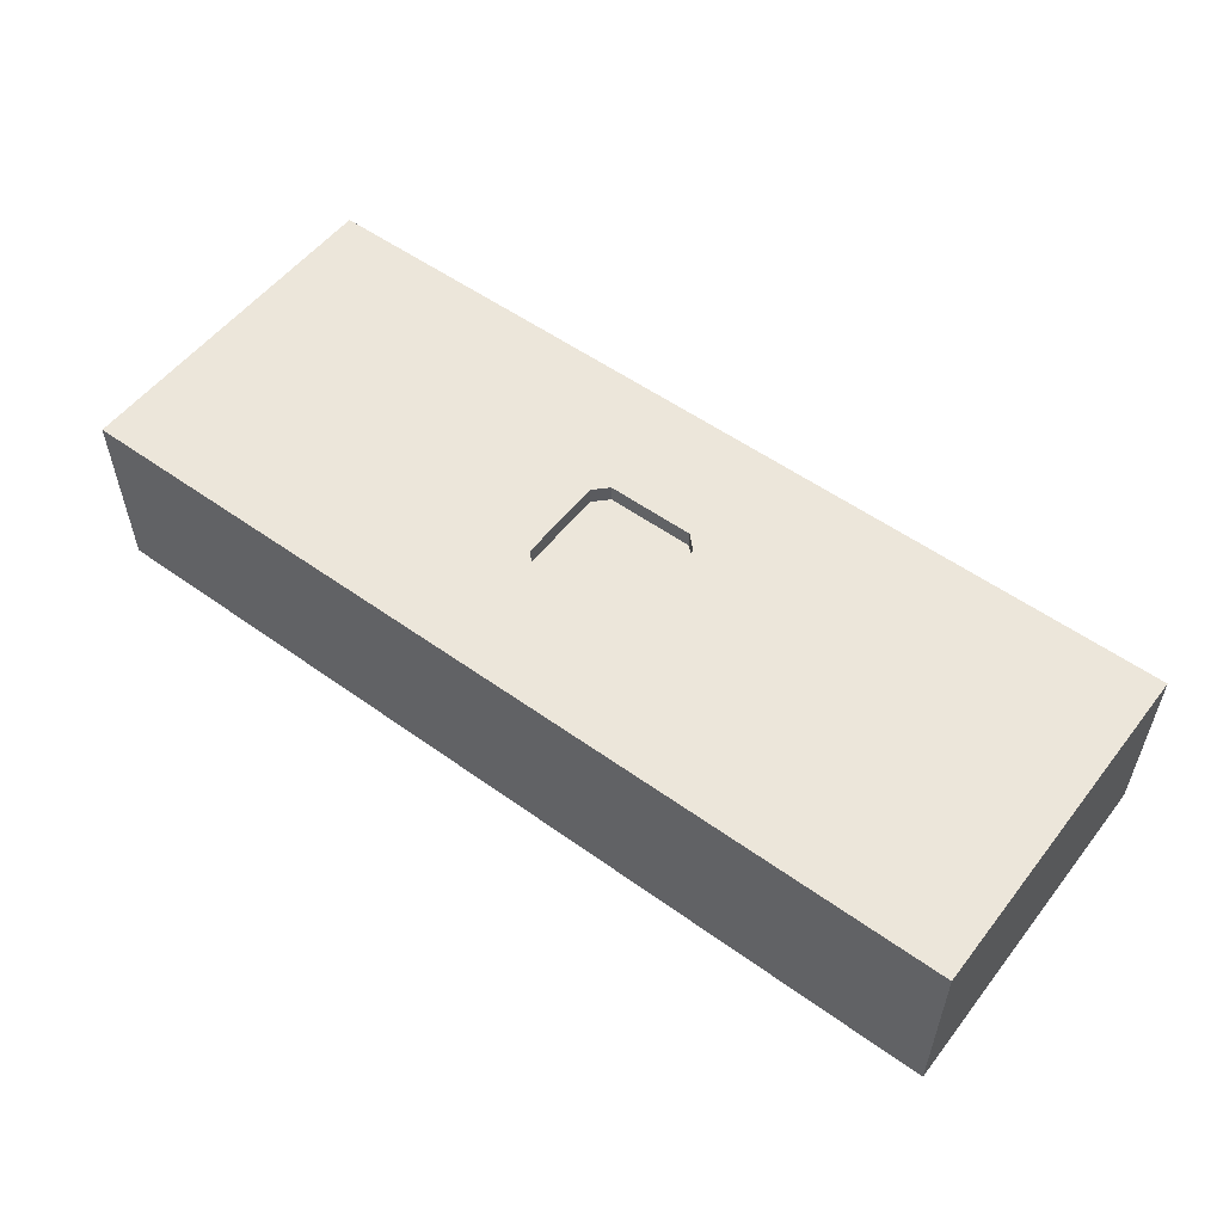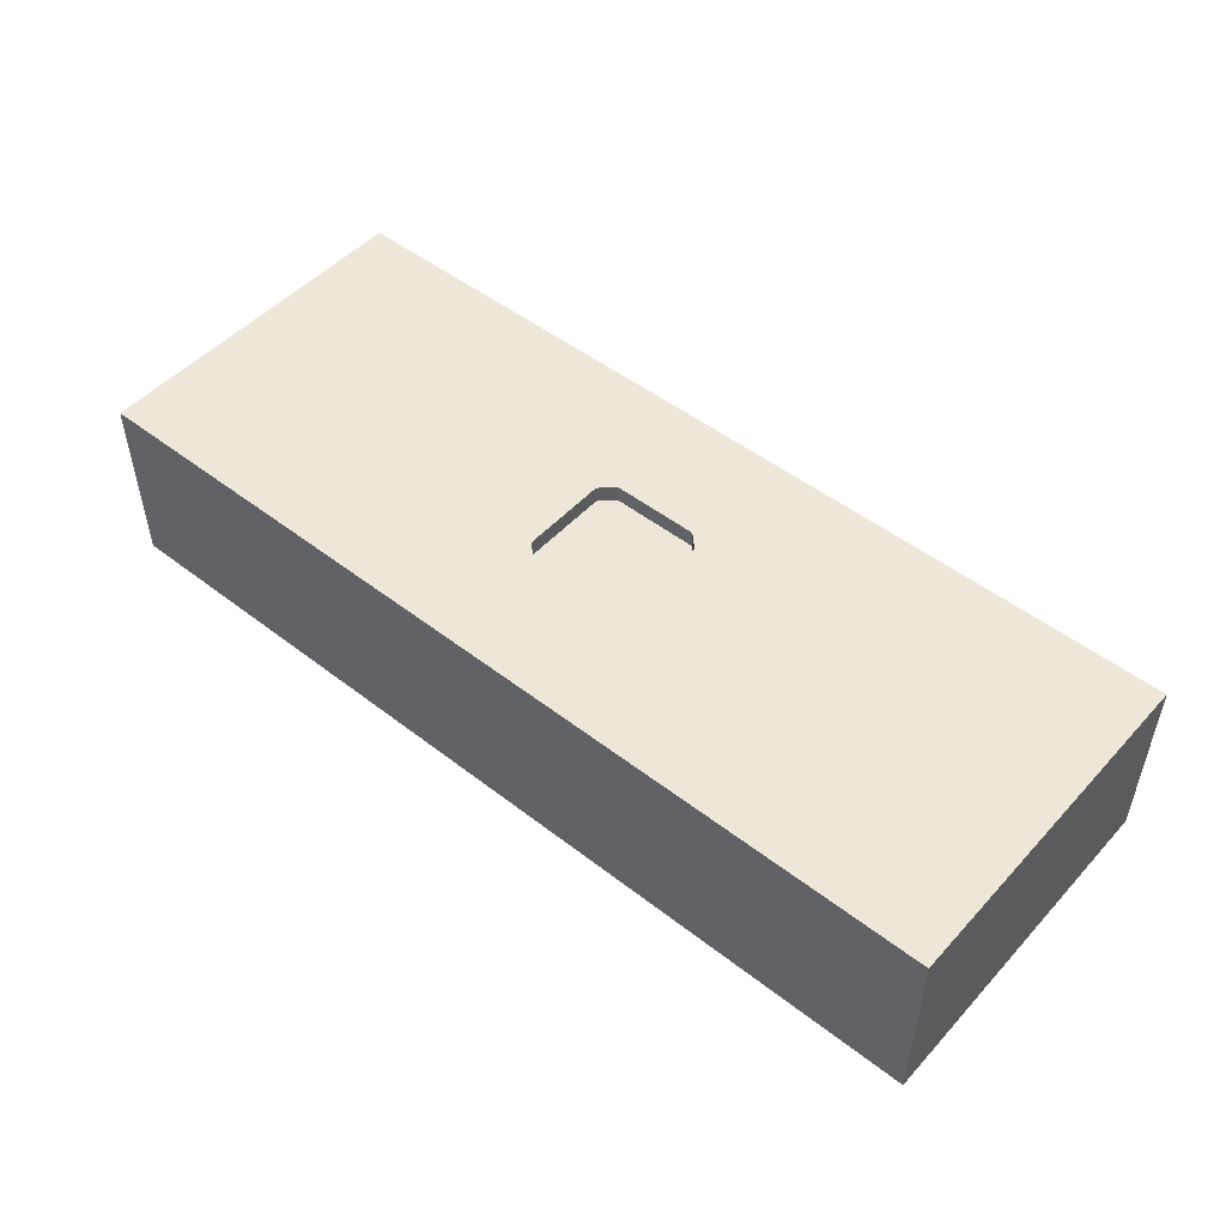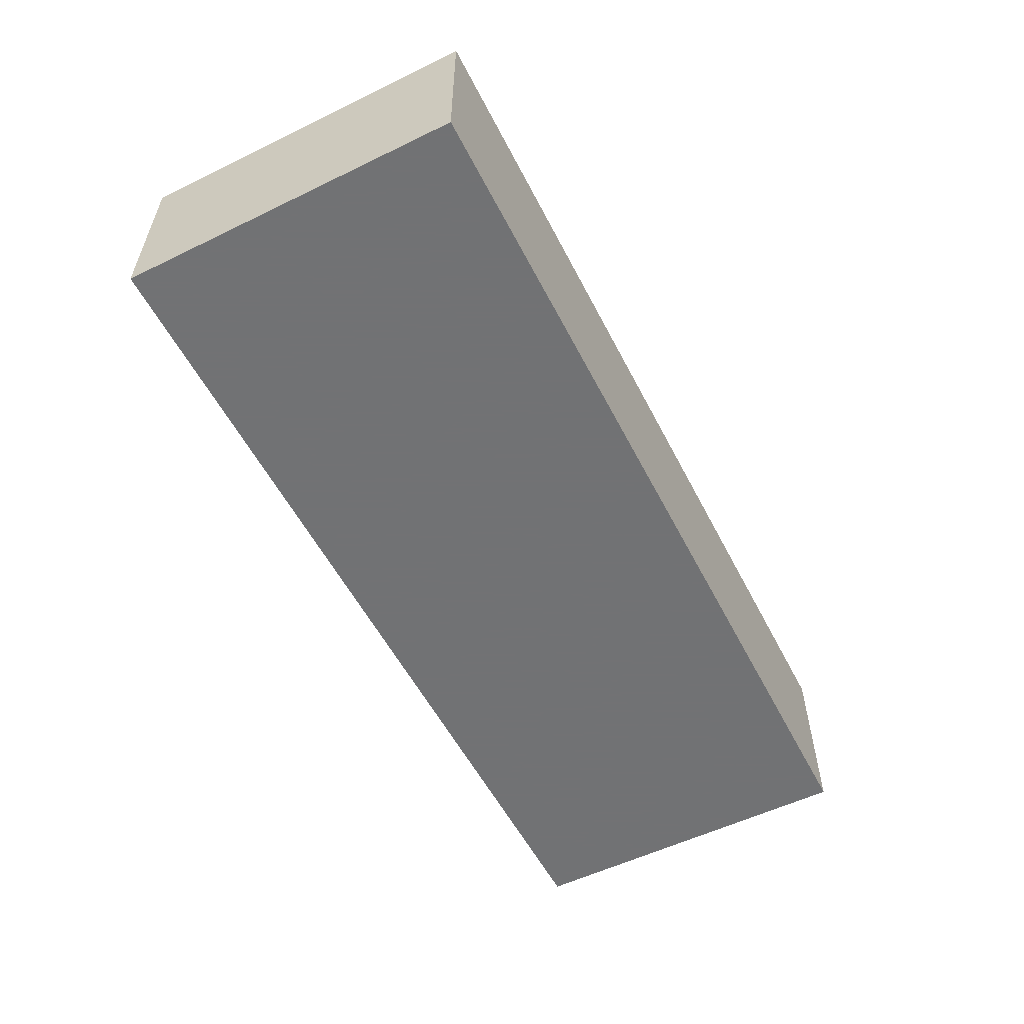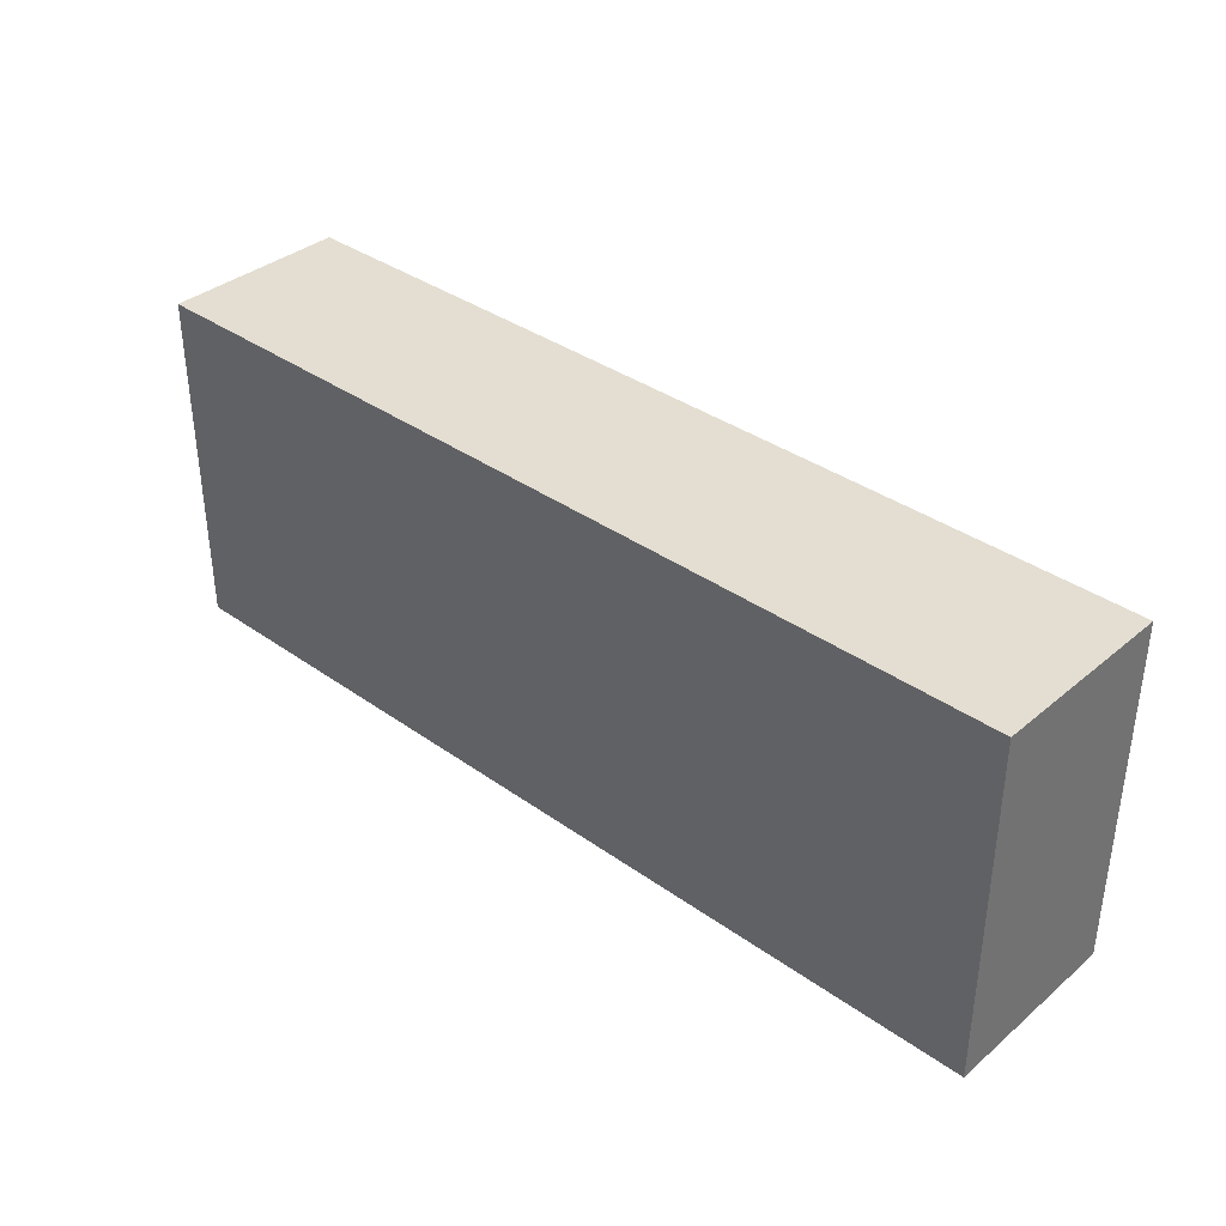
<metadata>
{"format":"obj","ext":"obj","renderer":"f3d","projection":"perspective","resolution":1024,"background":"white","views":[{"elev":54.5,"azim":37.2,"up":"+Z"},{"elev":49.6,"azim":40.5,"up":"+Z"},{"elev":-55.6,"azim":-63.0,"up":"+Z"},{"elev":36.3,"azim":-137.2,"up":"+Y"}]}
</metadata>
<code>
v 242.9 20.95 80
v 0 68.69 0
v 274 42.8 0
v 16.91 150 16.48
v 104.8 83.27 0
v 235 0 59.28
v 31.61 0 80
v 213.3 21.7 80
v 304.2 55.42 80
v 353.3 87.87 80
v 400 150 45.06
v 150.1 20.54 80
v 26.91 108.2 0
v 69.97 110.5 0
v 144.3 41.22 80
v 0 80.62 27.02
v 256.8 24.48 0
v 299.3 72.44 80
v 0 127.9 0
v 400 30.05 80
v 83.05 84.31 0
v 196.8 33.45 80
v 369.5 67.09 80
v 0 17.07 65.91
v 374.3 0 36.58
v 371.6 150 0
v 340.8 0 61.46
v 349 63.77 0
v 322.3 64.15 80
v 141 84.76 80
v 347.9 129.4 0
v 174.5 43.79 0
v 156.2 30.25 0
v 45.88 35.98 0
v 314.9 62 0
v 288.6 64.95 0
v 400 96.56 40.29
v 358.6 0 80
v 0 150 54.48
v 0 55.94 51.77
v 400 129.2 15.53
v 315.6 24.81 80
v 21.26 150 60.47
v 400 78.43 21.79
v 400 113.6 0
v 44.65 127.5 80
v 110 129.9 0
v 148.8 59.44 0
v 344.3 65.81 80
v 22.53 81.42 80
v 400 26.29 48.34
v 71.31 89.91 80
v 144.1 0 58.6
v 383.1 111.5 80
v 333.2 150 80
v 109.5 0 80
v 19.3 64.62 0
v 400 33.82 0
v 344.5 22.25 80
v 353.6 150 25.76
v 240.9 118 80
v 400 22.08 21.93
v 328.5 82.38 0
v 71.35 37.38 0
v 68.63 150 0
v 47.06 105.9 0
v 227.4 95.72 0
v 0 44.5 0
v 114.5 77.95 80
v 194 59.22 0
v 32.69 19.91 0
v 290.2 104.8 0
v 55.83 129.2 0
v 400 0 36.32
v 0 150 33.13
v 286.9 150 0
v 257.1 0 80
v 129.9 19.88 0
v 293.6 30.05 80
v 263.6 150 25.43
v 114.7 150 47.36
v 234.3 42.12 80
v 256 150 0
v 213.5 43.78 0
v 400 98.87 80
v 255 43.13 80
v 133.8 150 59.88
v 20.81 43.23 0
v 148.5 0 27.32
v 315.8 0 0
v 346.1 0 40.07
v 233.3 0 21.41
v 0 111.4 39.33
v 400 0 80
v 91.57 40.16 0
v 64.5 61.64 80
v 337.4 106 80
v 98.22 62.17 0
v 376.2 130.6 80
v 327.7 83.44 80
v 400 89.08 0
v 61.26 18.15 0
v 239 150 35.85
v 219 100 80
v 315.1 150 0
v 372.6 49.46 0
v 24.37 0 35.48
v 123.3 0 28.18
v 177.1 150 38.13
v 400 49.87 60.18
v 181 100 72.5
v 85.76 150 80
v 0 23.3 0
v 31.06 25.74 80
v 0 131.8 37.67
v 282.6 0 0
v 59.8 150 31.04
v 260.4 61.63 0
v 240.3 150 16.34
v 150.9 61.99 80
v 162.4 150 0
v 193.3 150 0
v 246.7 0 0
v 140.2 129.3 0
v 225 56 72.5
v 400 150 23.8
v 175 94 72.5
v 0 64.58 80
v 400 0 17.62
v 181 50 72.5
v 225 56 80
v 97.04 0 27.56
v 117.3 0 54.71
v 216.2 150 20.74
v 361.6 0 19.23
v 225 94 80
v 272.4 150 80
v 297.1 0 24.56
v 50.75 0 0
v 222.1 0 80
v 81.07 0 0
v 41.51 0 19.94
v 73.98 60.52 0
v 175 56 80
v 197.6 130.3 0
v 310.8 100.8 80
v 225 94 72.5
v 361.6 113 80
v 0 150 80
v 0 89.25 80
v 160.2 150 51.77
v 23.54 107.8 80
v 94.48 99.52 80
v 400 46.63 33.15
v 35.35 83.99 0
v 400 14.28 66.16
v 164.1 108.3 80
v 0 0 56.95
v 357.6 47.81 80
v 145.6 150 80
v 193.4 0 38.63
v 362.7 150 80
v 175 56 72.5
v 373.5 150 51.27
v 242 123.4 0
v 197.2 18.52 80
v 377 85.07 0
v 219 100 72.5
v 15.87 129 0
v 95.82 150 62.19
v 400 70.02 45.63
v 128 25.31 80
v 380.8 150 19.85
v 272.6 82.59 0
v 322.6 122.3 80
v 400 150 0
v 244.5 68.14 80
v 254.8 94.92 80
v 133 150 37.76
v 377.7 91.16 80
v 188.7 150 21.16
v 219.8 0 40.36
v 188.8 127.7 80
v 225.4 150 0
v 0 150 0
v 400 0 0
v 400 53.27 80
v 350.8 97.93 0
v 273.6 21.95 80
v 400 73.14 80
v 65.2 0 26.49
v 380.2 43.48 80
v 94.65 107.9 0
v 240.8 150 80
v 131.9 87.31 0
v 219 50 72.5
v 75.02 20.42 80
v 188.3 0 80
v 0 0 80
v 113.1 150 80
v 134.6 0 80
v 343.5 150 53.22
v 338.6 32.4 0
v 0 36.72 80
v 111.4 48.22 80
v 0 0 0
v 302.8 32.71 0
v 20.86 0 0
v 0 19.77 19.27
v 42.61 59.36 0
v 174.3 150 80
v 160.7 0 80
v 104.2 0 0
v 127.6 0 0
v 204.6 0 59.27
v 126.1 131 80
v 317.9 150 56.68
v 52.32 103.2 80
v 175 94 80
v 400 88.73 62.05
v 364.7 0 57.76
v 213.3 0 0
v 0 30.21 46.38
v 181 50 80
v 235.5 55.88 0
v 322.9 105.1 0
v 198.5 150 38.98
v 177.3 0 0
v 73.16 150 58.48
v 184.9 150 56.6
v 266.7 118.4 80
v 201.8 0 19.58
v 374 19.52 80
v 265.1 0 23.68
v 291.7 150 42.96
v 274.3 125.9 0
v 118 109.6 0
v 374.7 120.7 0
v 93.96 0 55.79
v 59.01 79.5 0
v 334.1 43.44 80
v 122.3 63.38 0
v 20.09 130.8 80
v 400 117.2 56.03
v 82.99 0 80
v 290.1 0 80
v 83.04 44.17 80
v 131 57.15 80
v 82.97 129.8 0
v 86.28 16.13 0
v 298 122.8 80
v 98.98 23.22 80
v 14.63 87.56 0
v 60.33 150 80
v 170.8 0 53.85
v 119.1 105.4 80
v 187.1 106.6 0
v 0 113.6 17.91
v 249.4 0 45.73
v 0 118.2 80
v 329.1 0 22.38
v 90.07 70.2 80
v 249.3 42.36 0
v 167.4 82.75 0
v 375.5 0 0
v 32.87 126.6 0
v 130.3 150 0
v 98.57 150 0
v 50.01 150 54.62
v 153.6 150 23.24
v 48.99 78.12 80
v 341 150 0
v 113.7 41.68 0
v 278.6 0 51.02
v 302.9 84.04 0
v 134.5 42.8 0
v 74.03 124.6 80
v 281.7 49.35 80
v 65.39 0 57.22
v 204.7 150 80
v 0 108 0
v 400 62.81 0
v 152 0 0
v 0 104.1 55.85
v 400 108.2 66.69
v 270.1 71.94 80
v 283.1 101.2 80
v 400 122.5 36.81
v 400 150 80
v 174.1 20.23 80
v 214 115.9 0
v 305 150 80
v 171.9 0 19.39
v 0 91.24 0
v 85.45 150 19.73
v 105.2 21.44 0
v 191.4 83.33 72.5
v 162.2 40.86 80
v 372.5 19.39 0
v 203.4 70.09 72.5
v 400 123.8 80
v 253.7 99.5 0
v 311.7 0 49.11
v 218.7 129 80
v 325.8 0 80
v 200.5 87.7 0
v 0 131.1 60.49
v 98.11 127.9 80
v 54.86 0 80
v 168.3 130.3 0
v 219.3 150 56.89
v 181 100 80
v 160.9 128.1 80
v 36.62 150 0
v 400 107.6 17.12
v 31.39 150 33.2
v 317.1 150 27.9
v 0 137.9 19.64
v 141.9 111.5 80
v 152.5 107.3 0
v 36.39 54.73 80
v 215.3 67.42 0
v 400 133.6 59.73
v 198.5 26.84 0
v 0 0 32.09
v 0 46.86 21.66
v 255.4 150 54.16
v 47.7 0 40.24
v 41.62 0 61.19
v 235.2 36.65 0
v 112.7 150 22.93
v 224.5 19.33 0
v 240.1 78.44 0
v 33.17 150 80
v 400 0 56.07
v 56.77 34.41 80
v 315.5 128.3 0
v 345 0 0
v 0 78.95 58.33
v 219 50 80
v 348.6 129.2 80
v 88.53 150 44.15
f 93 16 284
f 330 225 263
f 118 263 225
f 206 209 113
f 140 77 1
f 86 1 189
f 2 68 326
f 156 335 51
f 38 221 94
f 36 207 3
f 195 5 237
f 68 88 113
f 57 88 68
f 140 215 6
f 199 7 114
f 329 7 158
f 10 23 180
f 85 180 190
f 169 314 266
f 339 150 284
f 73 66 266
f 249 14 73
f 57 210 88
f 102 34 64
f 244 288 323
f 85 285 301
f 41 126 288
f 298 12 290
f 12 298 15
f 169 13 281
f 13 266 66
f 21 240 14
f 248 172 15
f 15 172 12
f 2 326 16
f 93 284 307
f 330 263 17
f 118 3 263
f 286 18 287
f 305 38 59
f 220 37 285
f 323 301 244
f 99 54 301
f 285 244 301
f 73 266 314
f 20 233 94
f 319 313 216
f 143 21 98
f 8 166 140
f 143 240 21
f 1 82 8
f 187 23 192
f 325 158 223
f 74 25 129
f 74 335 25
f 59 233 159
f 159 49 241
f 10 180 148
f 135 25 91
f 27 91 221
f 308 256 216
f 216 256 319
f 11 289 323
f 301 323 289
f 72 302 236
f 333 302 174
f 52 218 271
f 277 218 52
f 27 303 91
f 35 63 28
f 106 28 167
f 69 30 256
f 289 162 99
f 148 99 341
f 188 226 31
f 160 216 313
f 157 313 319
f 48 264 32
f 241 42 59
f 129 62 74
f 25 135 129
f 39 43 75
f 221 91 25
f 160 313 211
f 138 234 116
f 335 94 221
f 71 102 139
f 234 274 259
f 213 108 132
f 256 153 69
f 168 104 111
f 52 271 96
f 295 117 342
f 36 35 207
f 204 24 199
f 78 296 273
f 60 272 317
f 123 332 17
f 137 251 292
f 202 164 60
f 132 191 141
f 229 117 269
f 53 201 133
f 153 52 262
f 67 333 322
f 34 71 88
f 294 2 16
f 249 193 14
f 124 320 237
f 30 120 219
f 253 13 155
f 222 324 332
f 22 8 340
f 222 232 228
f 295 65 117
f 272 60 26
f 282 58 106
f 105 317 272
f 20 156 51
f 90 138 116
f 77 189 1
f 34 210 64
f 182 6 215
f 155 240 210
f 323 288 11
f 257 264 320
f 205 252 172
f 192 159 233
f 222 228 324
f 136 177 178
f 119 184 134
f 47 237 193
f 268 47 249
f 243 152 46
f 278 286 86
f 8 22 166
f 312 183 157
f 139 141 191
f 100 29 49
f 46 277 254
f 165 67 291
f 251 175 292
f 21 5 98
f 35 36 275
f 184 83 165
f 304 183 104
f 275 63 35
f 184 119 83
f 121 270 181
f 142 328 107
f 90 203 338
f 336 309 197
f 77 246 189
f 333 67 302
f 145 310 122
f 87 179 81
f 97 10 148
f 308 277 153
f 176 126 41
f 98 242 273
f 249 73 65
f 282 106 167
f 51 74 62
f 136 104 147
f 298 120 15
f 61 304 104
f 49 10 100
f 254 112 229
f 219 157 30
f 89 293 255
f 66 73 14
f 273 276 78
f 119 103 80
f 95 143 98
f 187 20 110
f 77 140 6
f 304 280 183
f 80 327 235
f 186 62 129
f 223 204 40
f 114 309 336
f 92 182 232
f 211 280 230
f 168 147 104
f 245 197 309
f 84 322 225
f 327 80 103
f 150 50 152
f 49 23 10
f 297 300 168
f 187 192 20
f 294 253 2
f 280 194 311
f 324 228 32
f 40 326 223
f 149 39 307
f 340 224 22
f 96 262 52
f 200 216 160
f 55 162 202
f 215 198 255
f 212 201 53
f 121 267 270
f 219 127 312
f 254 334 46
f 244 285 37
f 225 333 118
f 176 45 238
f 175 341 55
f 300 297 163
f 245 309 279
f 172 248 205
f 328 329 107
f 154 171 110
f 168 111 297
f 136 131 177
f 262 69 153
f 331 179 267
f 341 175 97
f 225 330 84
f 109 181 270
f 178 287 231
f 214 78 283
f 205 248 69
f 336 321 114
f 87 151 179
f 328 279 329
f 77 259 274
f 103 311 327
f 136 147 131
f 130 224 196
f 132 133 239
f 185 169 19
f 229 342 117
f 298 144 120
f 146 97 175
f 211 183 280
f 265 299 186
f 306 322 70
f 243 260 152
f 279 328 191
f 224 130 144
f 102 71 34
f 64 95 250
f 65 314 117
f 82 340 8
f 17 3 116
f 312 111 104
f 29 18 9
f 260 243 149
f 109 270 151
f 101 315 44
f 84 70 322
f 143 64 210
f 111 312 127
f 295 342 331
f 340 196 224
f 339 40 128
f 269 316 43
f 178 231 61
f 204 128 40
f 188 31 238
f 57 155 210
f 202 60 317
f 219 312 157
f 163 144 130
f 236 337 72
f 282 44 154
f 207 116 3
f 166 290 198
f 173 26 60
f 74 51 335
f 126 11 288
f 97 100 10
f 7 329 309
f 317 217 202
f 56 252 245
f 264 306 70
f 110 171 190
f 236 165 83
f 157 319 30
f 133 108 53
f 342 229 170
f 204 223 24
f 150 128 50
f 219 144 127
f 165 302 67
f 40 339 16
f 277 308 112
f 313 157 183
f 37 171 44
f 133 132 108
f 113 88 71
f 204 199 114
f 213 296 214
f 340 131 196
f 181 109 227
f 341 97 148
f 155 57 253
f 174 118 333
f 186 58 62
f 206 113 208
f 18 100 146
f 233 59 38
f 174 36 118
f 163 127 144
f 276 33 78
f 285 85 220
f 291 145 184
f 252 205 247
f 125 131 147
f 228 283 33
f 222 332 123
f 125 196 131
f 137 231 251
f 197 245 252
f 308 216 200
f 163 130 300
f 135 91 261
f 164 173 60
f 160 87 200
f 130 196 300
f 335 156 94
f 4 316 314
f 98 5 242
f 159 192 23
f 174 72 275
f 197 252 247
f 56 245 239
f 119 80 83
f 152 50 218
f 38 94 233
f 280 304 194
f 182 259 6
f 122 121 181
f 113 209 68
f 178 61 136
f 327 137 235
f 17 263 3
f 128 204 321
f 293 228 232
f 170 200 81
f 96 336 247
f 142 191 328
f 211 151 160
f 269 117 316
f 35 28 203
f 121 122 310
f 296 213 250
f 97 146 100
f 110 51 154
f 315 41 288
f 283 293 89
f 176 173 126
f 58 154 62
f 76 83 80
f 193 249 47
f 260 284 150
f 199 24 158
f 176 238 26
f 331 268 295
f 58 282 154
f 214 283 89
f 80 235 76
f 276 48 33
f 296 95 273
f 19 258 318
f 100 18 29
f 212 255 198
f 22 224 290
f 241 59 159
f 262 247 205
f 165 236 302
f 229 269 254
f 65 295 268
f 166 22 290
f 145 257 310
f 21 193 5
f 155 13 66
f 116 234 123
f 68 2 57
f 87 81 200
f 183 211 313
f 280 311 230
f 278 189 79
f 138 261 303
f 148 54 99
f 89 108 214
f 198 215 140
f 177 82 86
f 51 110 20
f 92 123 234
f 238 31 26
f 11 164 289
f 289 164 162
f 281 258 19
f 256 30 319
f 126 173 11
f 200 112 308
f 7 309 114
f 220 171 37
f 240 143 210
f 203 106 299
f 63 188 28
f 316 117 314
f 34 88 210
f 147 168 300
f 187 110 190
f 58 299 106
f 273 242 276
f 225 322 333
f 115 93 307
f 33 48 32
f 226 72 337
f 87 160 151
f 83 76 236
f 199 158 7
f 101 167 45
f 272 31 337
f 212 198 290
f 236 76 337
f 37 44 315
f 21 14 193
f 314 65 73
f 90 207 203
f 272 337 105
f 167 28 188
f 261 338 135
f 337 31 226
f 338 203 299
f 18 286 278
f 262 96 247
f 242 195 48
f 193 237 5
f 194 327 311
f 98 273 95
f 305 27 38
f 232 182 161
f 250 141 102
f 209 325 223
f 326 68 209
f 171 154 44
f 19 169 281
f 189 278 86
f 305 42 246
f 140 1 8
f 132 239 191
f 104 136 61
f 137 194 231
f 283 78 33
f 294 16 258
f 320 310 257
f 278 9 18
f 286 178 177
f 128 150 339
f 93 258 16
f 198 140 166
f 107 325 208
f 260 307 284
f 325 209 206
f 122 184 145
f 56 201 172
f 82 177 131
f 124 121 310
f 65 268 249
f 190 220 85
f 64 250 102
f 139 102 141
f 175 251 146
f 291 306 257
f 123 92 222
f 275 226 63
f 287 251 231
f 56 172 252
f 271 321 96
f 57 2 253
f 147 300 125
f 240 155 66
f 127 163 297
f 264 257 306
f 308 153 256
f 245 279 239
f 67 306 291
f 54 148 180
f 81 331 342
f 164 11 173
f 174 275 36
f 135 265 129
f 201 12 172
f 55 202 217
f 270 267 179
f 267 47 268
f 20 94 156
f 4 75 316
f 237 47 124
f 27 305 303
f 274 138 303
f 234 259 92
f 26 173 176
f 288 244 37
f 106 203 28
f 178 286 287
f 287 146 251
f 146 287 18
f 312 104 183
f 56 133 201
f 305 59 42
f 185 75 4
f 217 317 235
f 141 250 213
f 71 208 113
f 212 290 12
f 33 32 228
f 201 212 12
f 248 15 120
f 291 257 145
f 283 228 293
f 329 279 309
f 55 292 175
f 43 334 269
f 86 82 1
f 131 340 82
f 188 63 226
f 185 318 75
f 294 258 281
f 180 23 190
f 294 281 253
f 61 194 304
f 127 297 111
f 125 300 196
f 45 315 101
f 69 248 30
f 144 298 224
f 76 317 105
f 230 151 211
f 159 23 49
f 315 288 37
f 187 190 23
f 234 138 274
f 195 237 320
f 289 99 301
f 67 322 306
f 70 32 264
f 120 30 248
f 260 149 307
f 150 152 260
f 221 38 27
f 208 139 142
f 246 303 305
f 177 86 286
f 101 282 167
f 318 115 75
f 307 39 115
f 158 325 107
f 272 26 31
f 188 238 167
f 324 70 84
f 274 303 246
f 316 75 43
f 79 246 42
f 262 205 69
f 79 189 246
f 77 6 259
f 278 79 9
f 195 242 5
f 284 16 339
f 317 76 235
f 261 91 303
f 95 64 143
f 121 124 267
f 105 337 76
f 24 223 158
f 109 151 230
f 162 341 99
f 203 207 35
f 181 134 122
f 230 227 109
f 227 230 311
f 119 134 103
f 185 4 314
f 215 161 182
f 161 255 293
f 334 149 243
f 185 314 169
f 42 241 9
f 208 71 139
f 293 232 161
f 92 259 182
f 277 46 218
f 153 277 52
f 134 181 227
f 242 48 276
f 169 266 13
f 241 49 29
f 206 208 325
f 253 281 13
f 232 222 92
f 115 318 258
f 271 50 321
f 185 19 318
f 246 77 274
f 212 53 255
f 122 134 184
f 161 215 255
f 214 108 213
f 61 231 194
f 124 310 320
f 195 320 264
f 165 291 184
f 227 311 134
f 56 239 133
f 279 191 239
f 115 258 93
f 233 20 192
f 296 250 95
f 116 207 90
f 255 53 89
f 72 174 302
f 36 3 118
f 70 324 32
f 45 167 238
f 298 290 224
f 158 107 329
f 179 151 270
f 332 84 330
f 103 134 311
f 194 137 327
f 116 123 17
f 144 219 120
f 226 275 72
f 55 217 292
f 268 331 267
f 81 179 331
f 202 162 164
f 217 235 292
f 292 235 137
f 330 17 332
f 142 107 208
f 220 190 171
f 191 142 139
f 79 42 9
f 186 129 265
f 265 135 338
f 138 90 261
f 338 299 265
f 58 186 299
f 62 154 51
f 85 301 54
f 141 213 132
f 336 96 321
f 29 9 241
f 271 218 50
f 342 170 81
f 90 338 261
f 85 54 180
f 152 218 46
f 267 124 47
f 84 332 324
f 321 50 128
f 264 48 195
f 221 25 335
f 112 200 170
f 112 170 229
f 108 89 53
f 45 176 41
f 282 101 44
f 243 46 334
f 39 149 43
f 112 254 277
f 334 43 149
f 45 41 315
f 254 269 334
f 114 321 204
f 162 55 341
f 209 223 326
f 197 247 336
f 66 14 240
f 78 214 296
f 40 16 326
f 39 75 115

</code>
